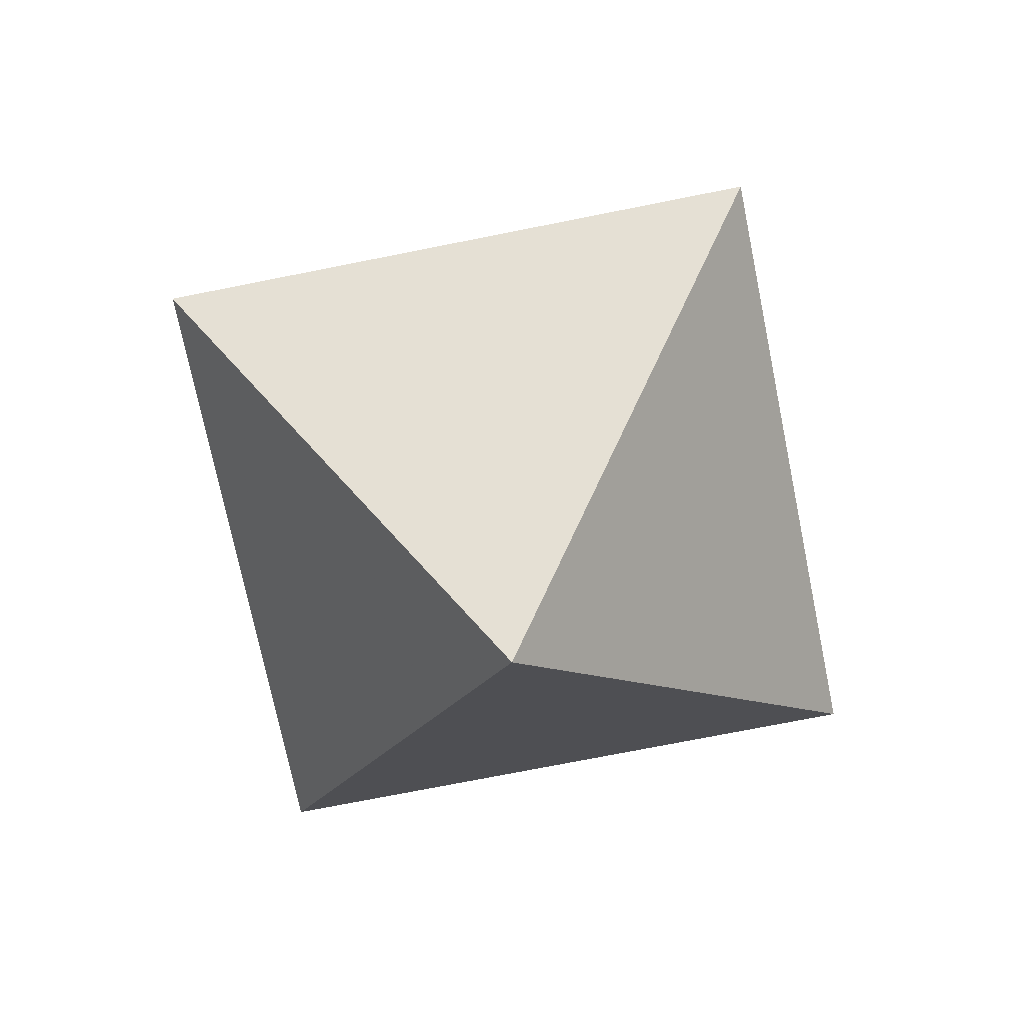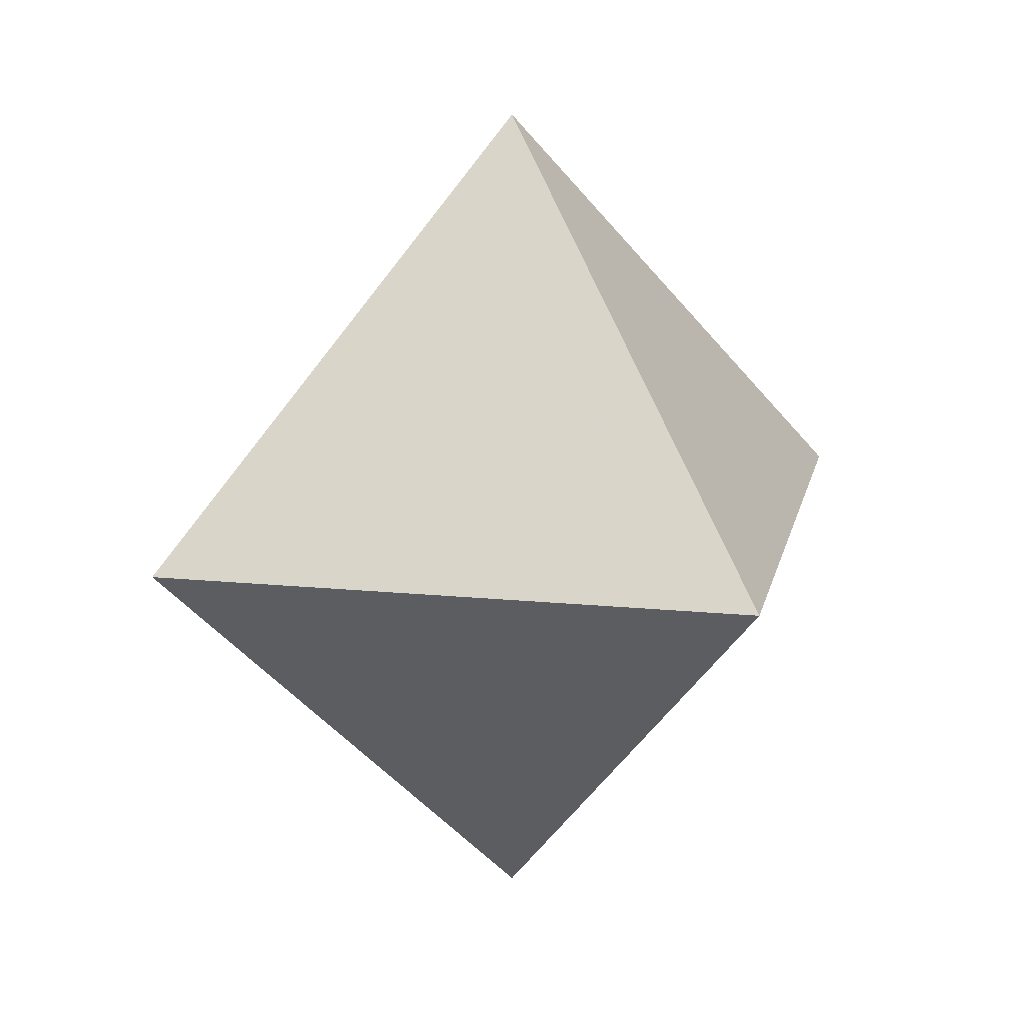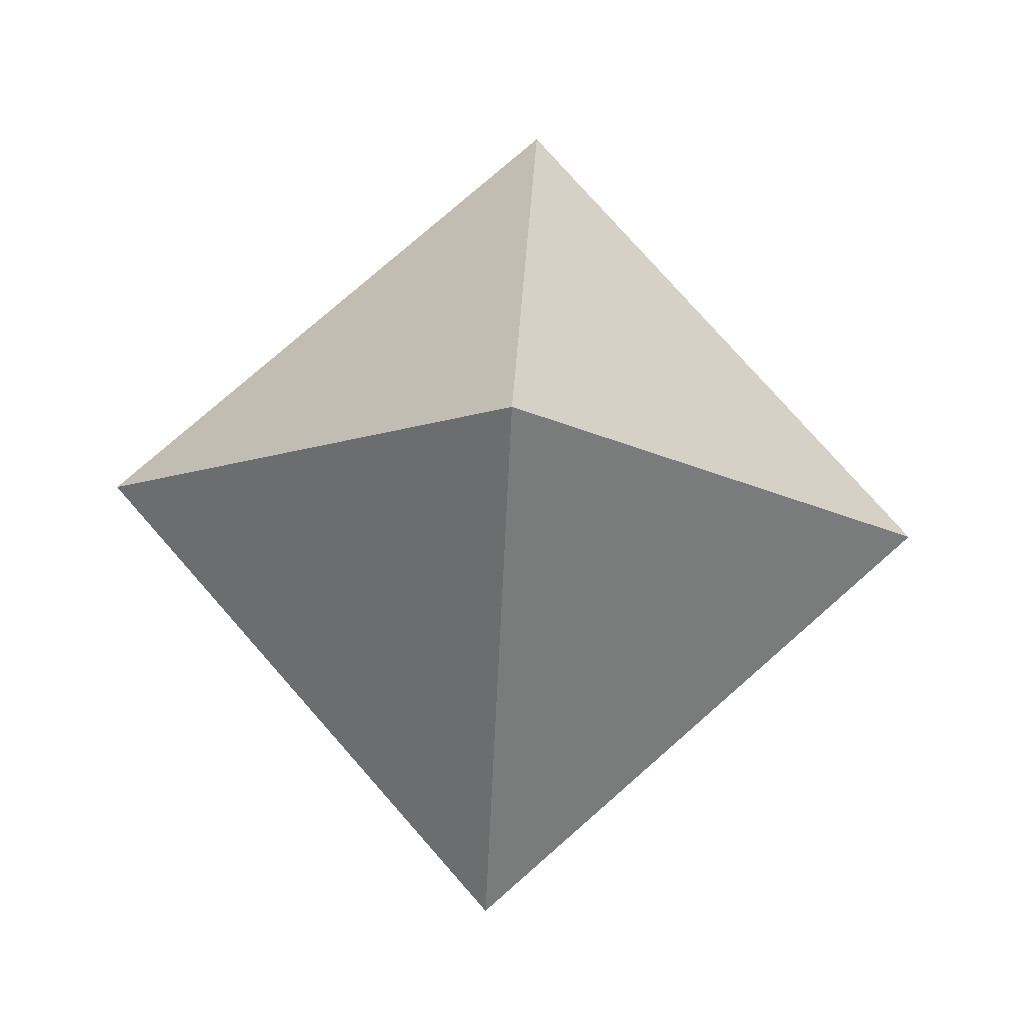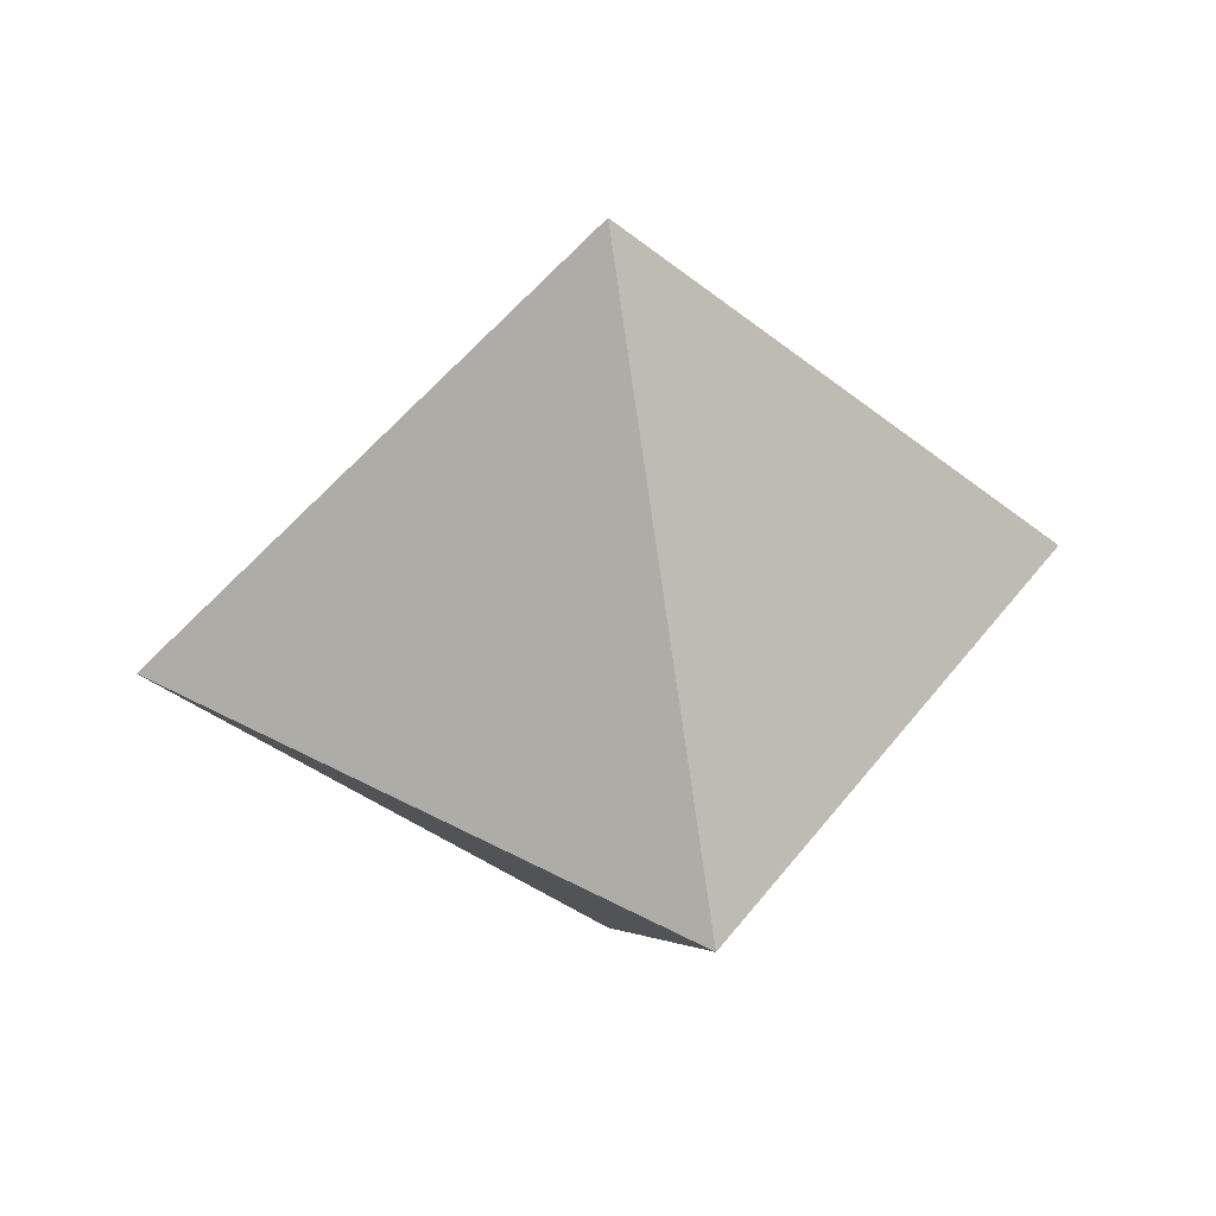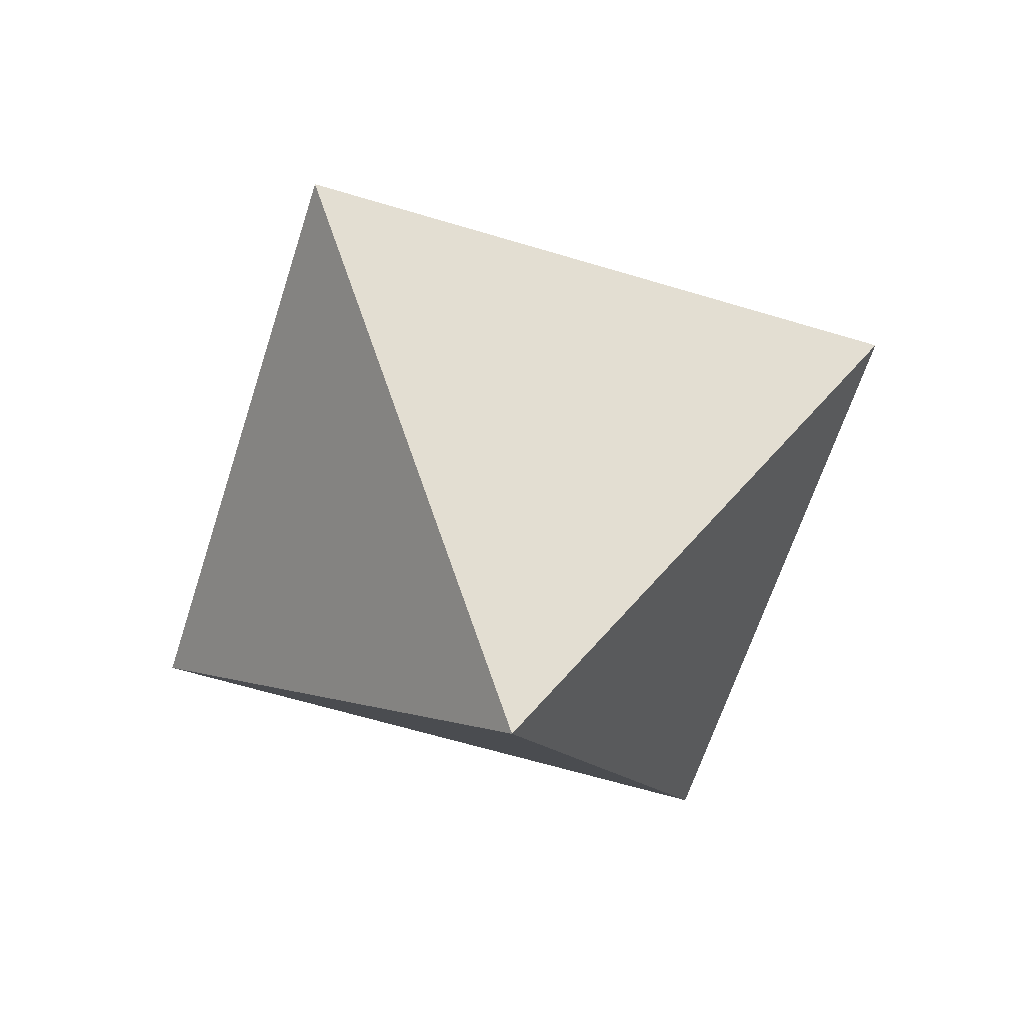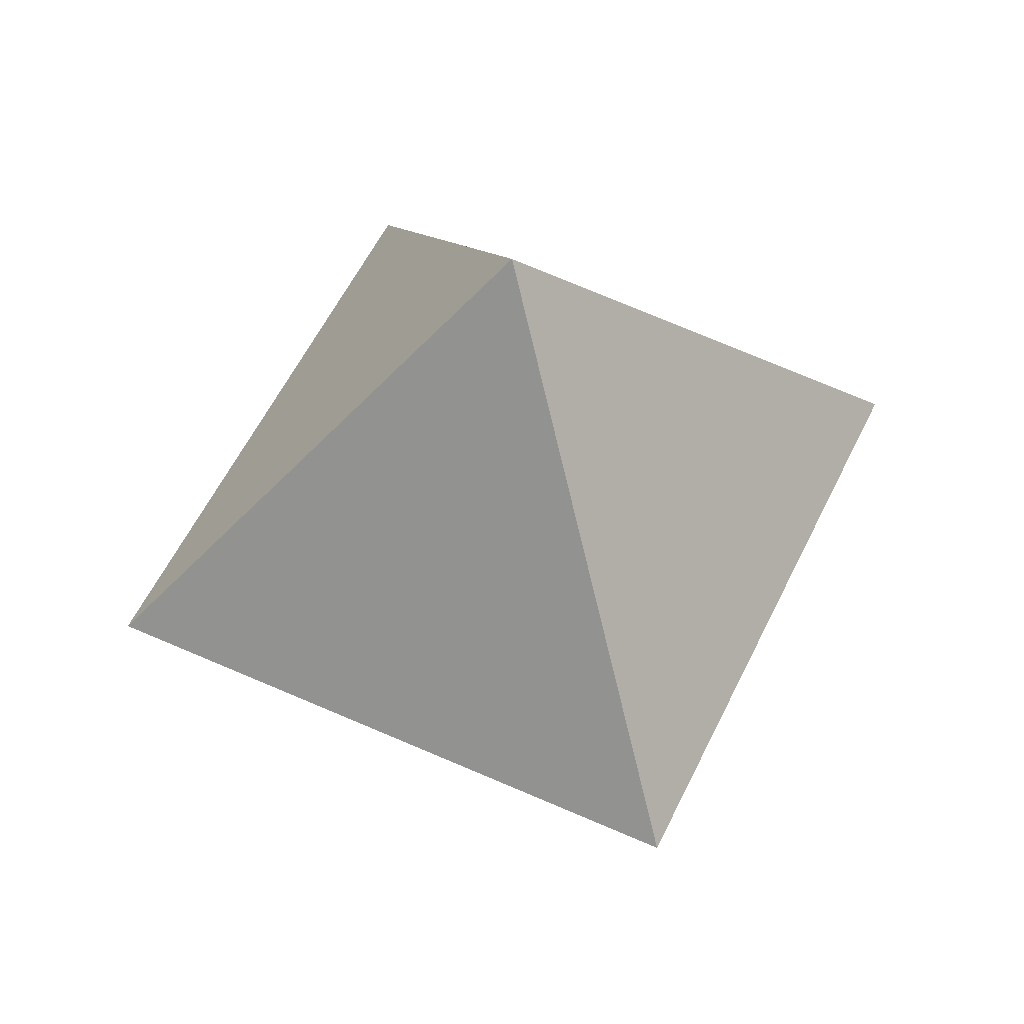
<metadata>
{"format":"obj","ext":"obj","renderer":"f3d","projection":"perspective","resolution":1024,"background":"white","views":[{"elev":-71.0,"azim":-123.6,"up":"+Y"},{"elev":16.0,"azim":-33.3,"up":"+Z"},{"elev":76.9,"azim":3.7,"up":"+Y"},{"elev":41.7,"azim":78.2,"up":"+Y"},{"elev":-60.9,"azim":117.7,"up":"+Z"},{"elev":56.0,"azim":160.3,"up":"+Z"}]}
</metadata>
<code>
g Platonic
v -1 0 0
v 0 0 1
v 1 0 0
v 0 0 -1
v 0 1 0
v 0 -1 0
f 1 2 5
f 2 3 5
f 3 4 5
f 4 1 5
f 2 1 6
f 3 2 6
f 4 3 6
f 1 4 6

</code>
